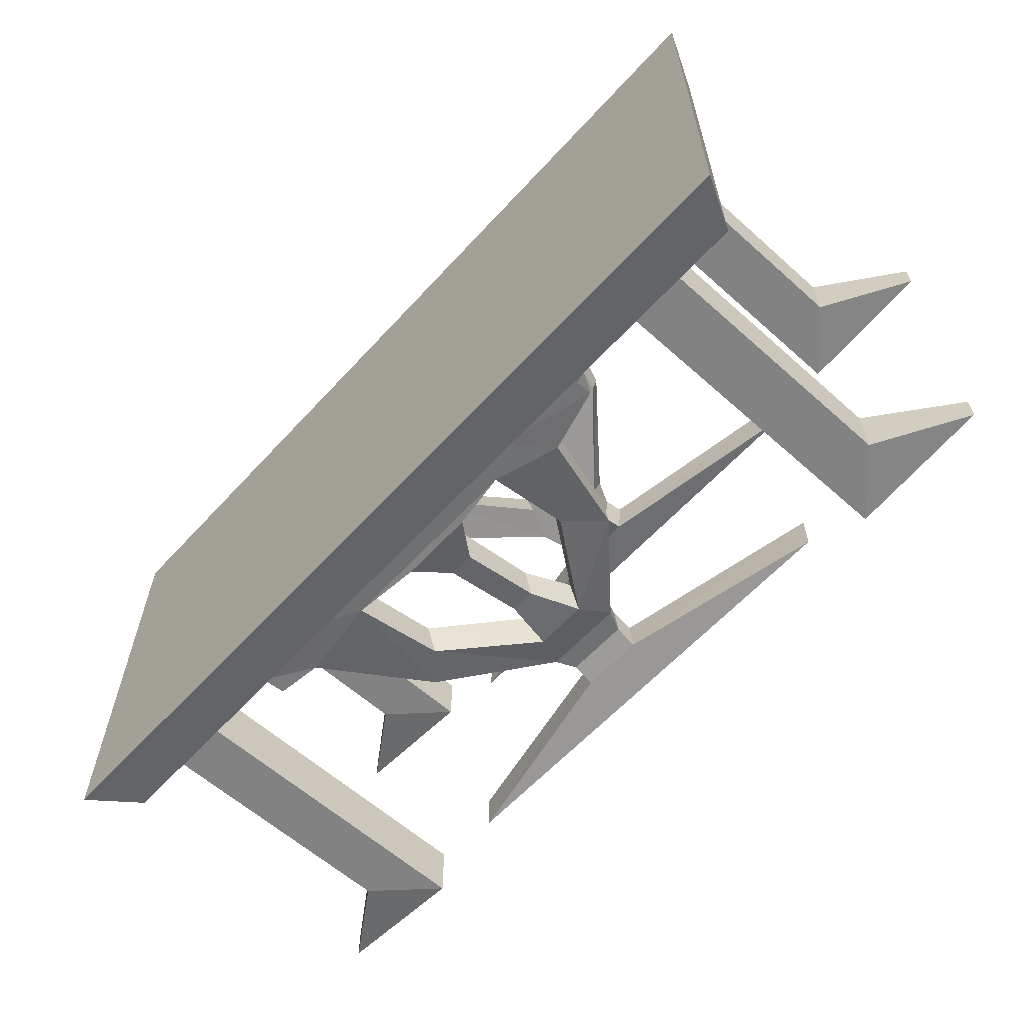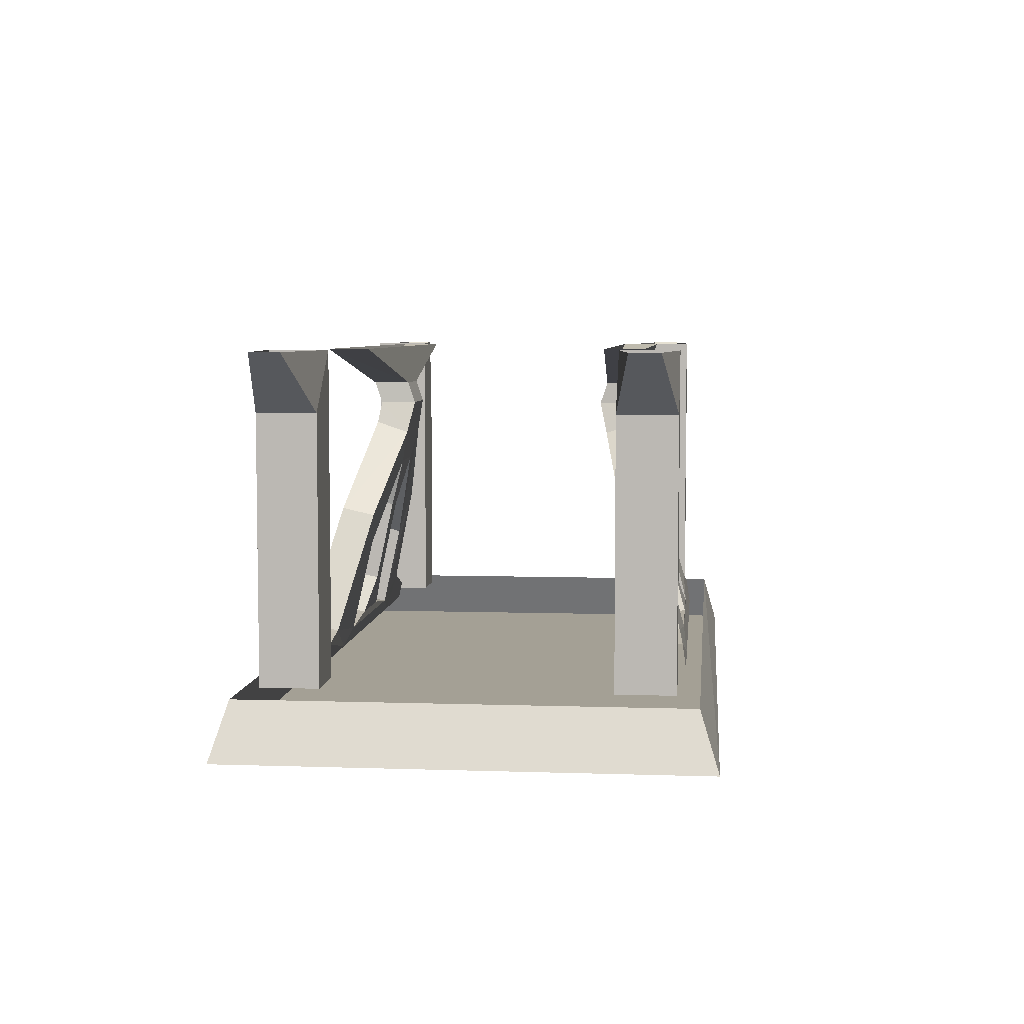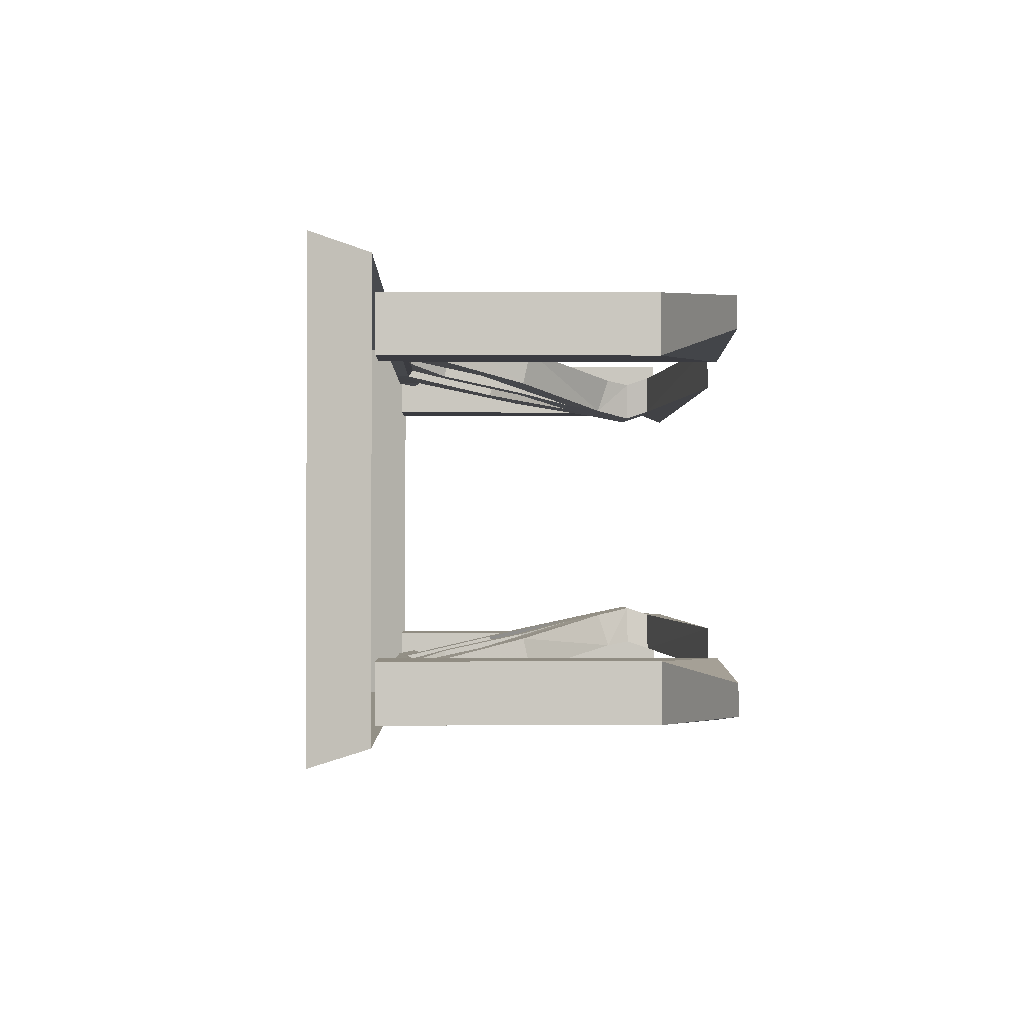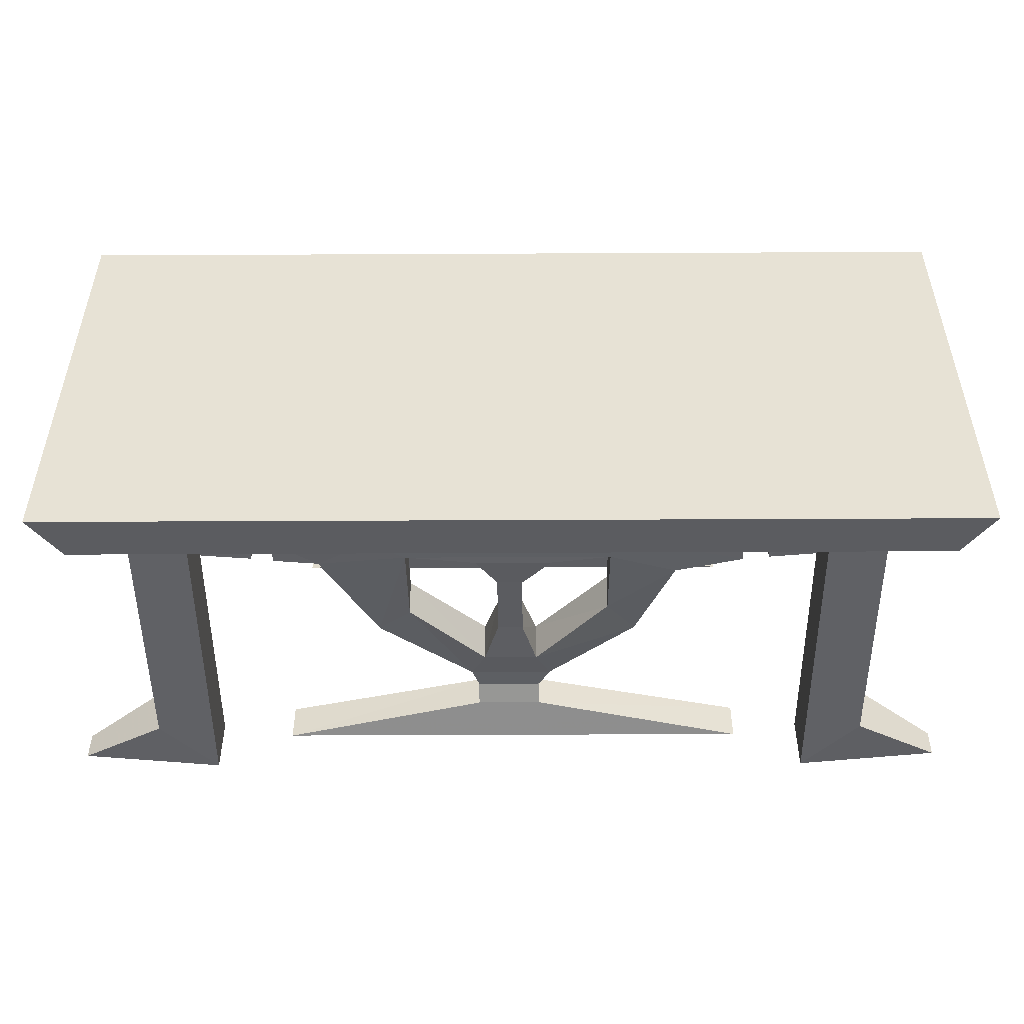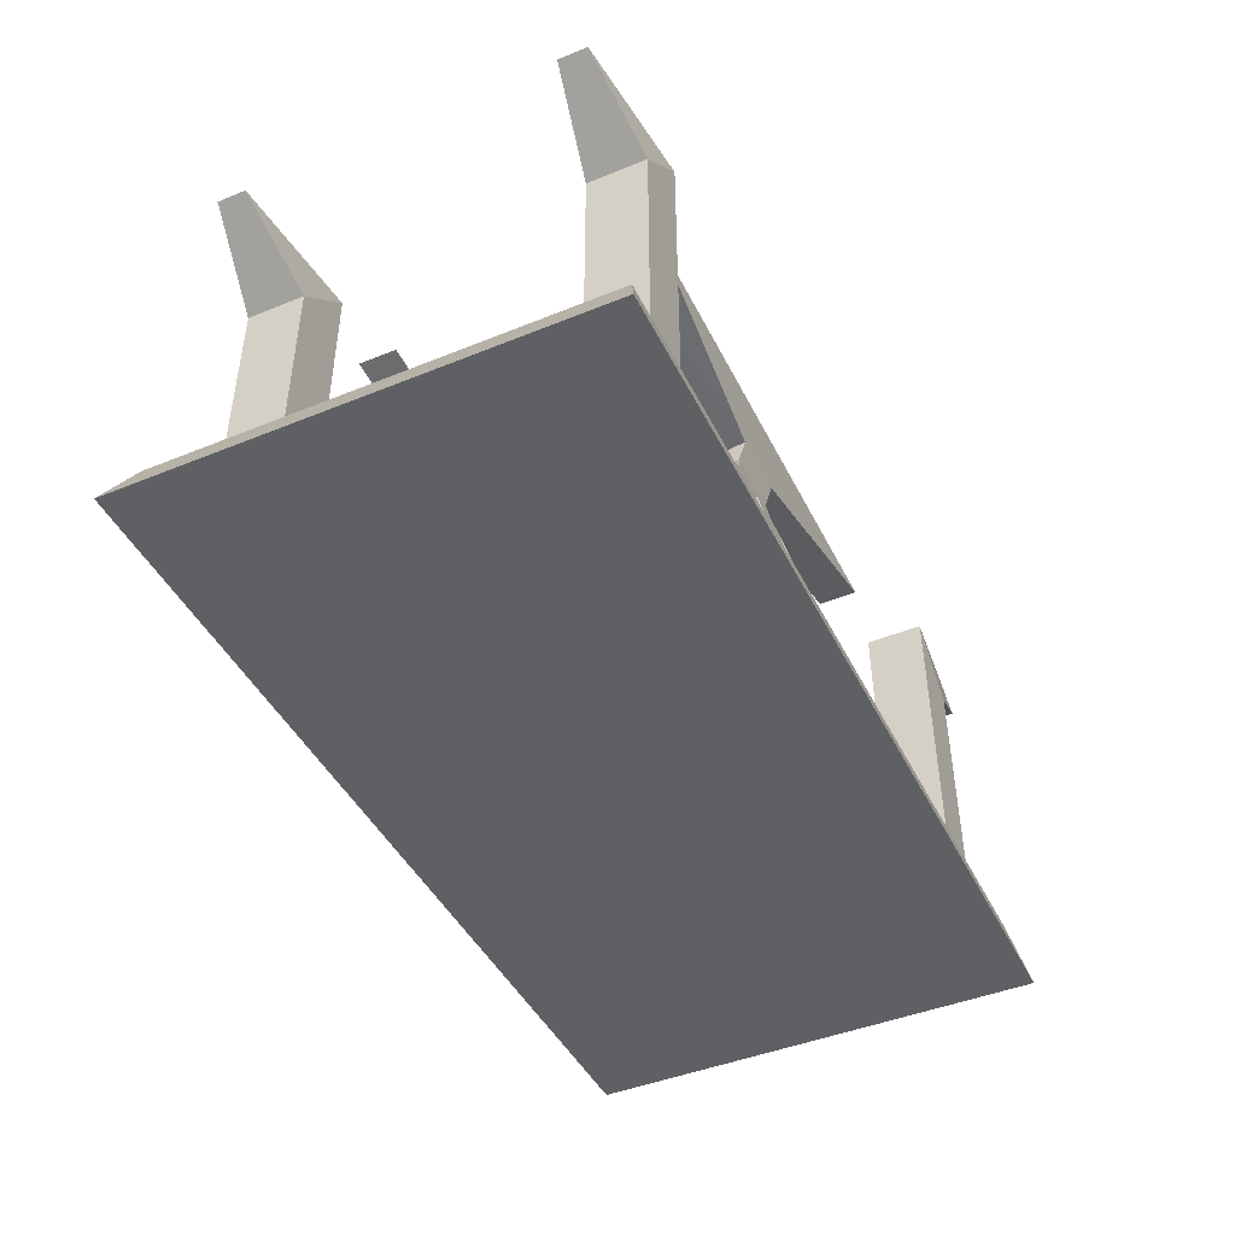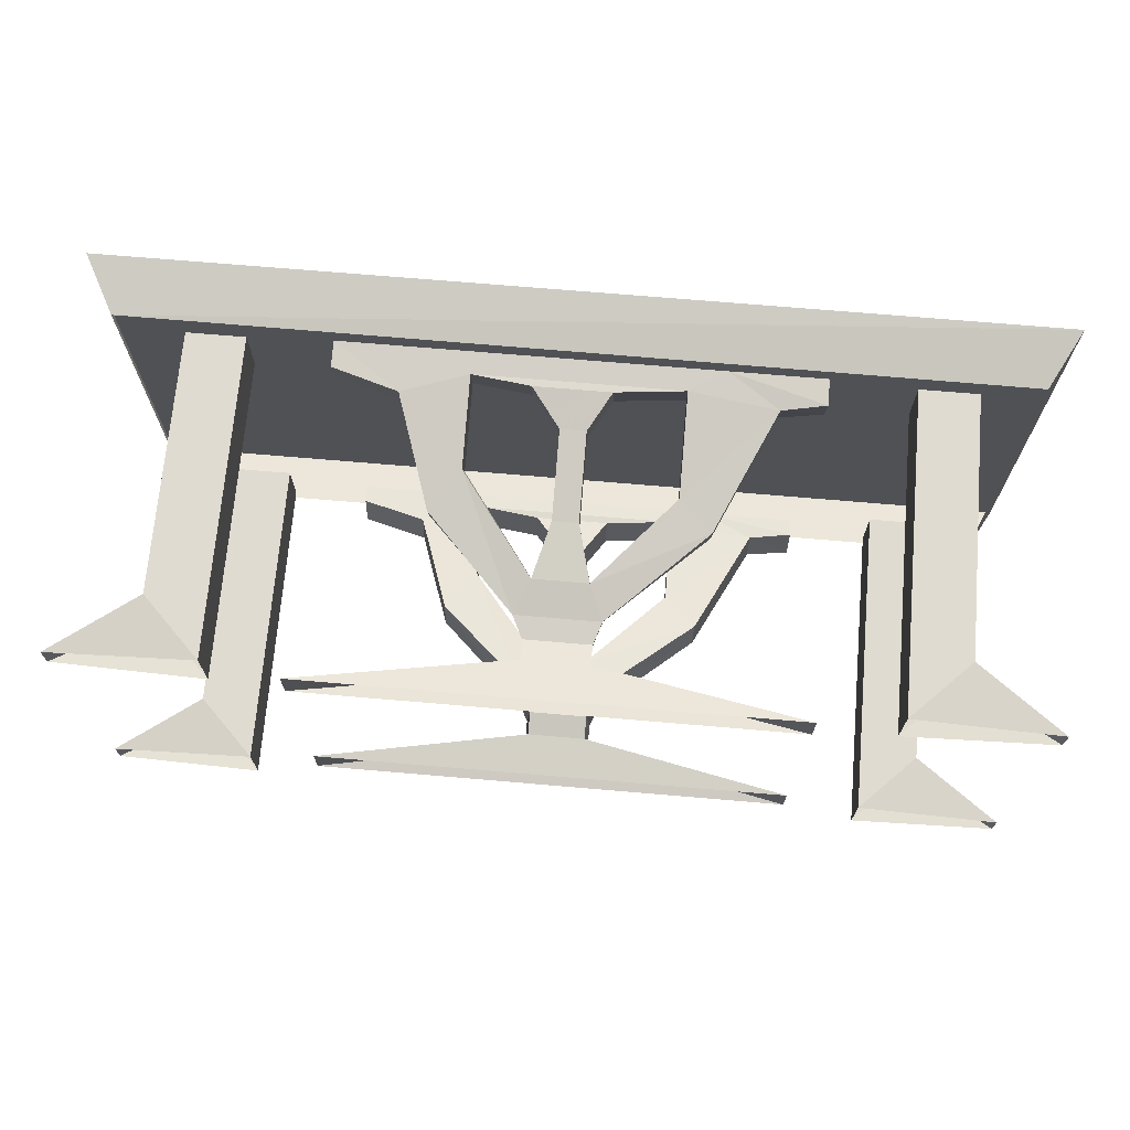
<metadata>
{"format":"obj","ext":"obj","renderer":"f3d","projection":"perspective","resolution":1024,"background":"white","views":[{"elev":-60.9,"azim":47.7,"up":"+Z"},{"elev":5.7,"azim":-84.2,"up":"+Y"},{"elev":-1.4,"azim":88.8,"up":"+Z"},{"elev":-49.7,"azim":0.3,"up":"+Z"},{"elev":-44.7,"azim":115.3,"up":"+Y"},{"elev":70.2,"azim":-175.1,"up":"+Z"}]}
</metadata>
<code>
v -0.5078 -0.6484 -0.3516
v -0.5078 -0.6875 -0.3594
v -0.3047 -0.6875 -0.3594
v -0.4141 -0.6328 -0.3516
v -0.5078 -0.6328 -0.4297
v -0.4141 -0.6172 -0.4219
v -0.5078 -0.6875 -0.4375
v -0.3047 -0.6875 -0.4375
v -0.2266 -0.6406 -0.4297
v 0.2109 -0.6406 -0.4297
v 0.2891 -0.6875 -0.4375
v 0.3516 -0.5938 -0.4219
v 0.4922 -0.6328 -0.4297
v 0.4922 -0.6875 -0.4375
v 0.3516 -0.6094 -0.3438
v 0.2891 -0.6875 -0.3594
v 0.4922 -0.6875 -0.3594
v 0.4922 -0.6484 -0.3516
v 0.2734 -0.3672 -0.3594
v 0.2734 -0.3828 -0.2891
v 0.2109 -0.6562 -0.3516
v -0.2266 -0.6562 -0.3516
v -0.2266 -0.4531 -0.3047
v -0.2969 -0.3828 -0.2891
v -0.2969 -0.3672 -0.3594
v -0.2266 -0.4297 -0.375
v -0.07812 -0.6406 -0.3516
v -0.07812 -0.625 -0.4297
v 0.08594 -0.625 -0.4297
v 0.2109 -0.4766 -0.3125
v 0.2109 -0.4531 -0.3828
v 0.05469 -0.25 -0.3359
v 0.08594 -0.1797 -0.3125
v 0.08594 -0.2031 -0.2422
v 0.08594 -0.6406 -0.3516
v 0.02344 -0.5625 -0.3281
v -0.03125 -0.5625 -0.3281
v -0.03125 -0.5469 -0.4062
v 0.02344 -0.5469 -0.4062
v -0.03125 -0.3828 -0.2891
v 0.02344 -0.3828 -0.2891
v 0.05469 -0.2734 -0.2578
v -0.0625 -0.2734 -0.2578
v -0.0625 -0.25 -0.3359
v -0.03125 -0.3672 -0.3594
v 0.02344 -0.3672 -0.3594
v -0.09375 -0.2031 -0.2422
v -0.09375 -0.1797 -0.3125
v -0.07812 -0.1328 -0.3047
v 0.0625 -0.1328 -0.3047
v 0.05469 -0.1328 -0.2266
v -0.07031 -0.1328 -0.2266
v -0.07031 -0.08594 -0.2422
v 0.05469 -0.08594 -0.2422
v 0.5234 0 -0.2578
v -0.5234 0 -0.2578
v -0.5234 0 -0.3438
v -0.07812 -0.08594 -0.3203
v 0.0625 -0.08594 -0.3203
v 0.5234 0 -0.3438
v -0.8125 -0.125 0.2891
v -0.8125 -0.125 0.4141
v -1 0 0.3828
v -1 0 0.3203
v -0.6875 0 0.2891
v -0.6875 -0.6875 0.2891
v -0.8125 -0.6875 0.2891
v -0.8125 -0.6875 0.4141
v -0.6875 0 0.4141
v -0.6875 -0.6875 0.4141
v -0.8125 -0.125 -0.4375
v -0.8125 -0.125 -0.3125
v -1 0 -0.3438
v -1 0 -0.4062
v -0.6875 0 -0.4375
v -0.6875 -0.6875 -0.4375
v -0.8125 -0.6875 -0.4375
v -0.8125 -0.6875 -0.3125
v -0.6875 0 -0.3125
v -0.6875 -0.6875 -0.3125
v 0.9844 0 0.3203
v 0.9844 0 0.3828
v 0.7969 -0.125 0.4141
v 0.7969 -0.125 0.2891
v 0.6719 0 0.2891
v 0.7969 -0.6875 0.2891
v 0.6719 -0.6875 0.2891
v 0.6719 0 0.4141
v 0.6719 -0.6875 0.4141
v 0.7969 -0.6875 0.4141
v 0.9844 0 -0.4062
v 0.9844 0 -0.3438
v 0.7969 -0.125 -0.3125
v 0.7969 -0.125 -0.4375
v 0.6719 0 -0.4375
v 0.7969 -0.6875 -0.4375
v 0.6719 -0.6875 -0.4375
v 0.6719 0 -0.3125
v 0.6719 -0.6875 -0.3125
v 0.7969 -0.6875 -0.3125
v -0.4141 -0.6328 0.3438
v -0.3047 -0.6875 0.3516
v -0.5078 -0.6875 0.3516
v -0.5078 -0.6484 0.3438
v -0.4141 -0.6172 0.4141
v -0.2969 -0.3672 0.3516
v -0.2969 -0.3828 0.2812
v -0.2266 -0.6562 0.3438
v 0.2109 -0.6562 0.3438
v 0.2891 -0.6875 0.3516
v 0.3516 -0.6094 0.3359
v 0.4922 -0.6484 0.3438
v 0.4922 -0.6875 0.3516
v -0.5078 -0.6328 0.4219
v -0.5078 -0.6875 0.4297
v -0.3047 -0.6875 0.4297
v 0.3516 -0.5938 0.4141
v 0.2891 -0.6875 0.4297
v 0.4922 -0.6875 0.4297
v 0.4922 -0.6328 0.4219
v 0.2734 -0.3828 0.2812
v 0.2734 -0.3672 0.3516
v 0.2109 -0.6406 0.4219
v -0.2266 -0.6406 0.4219
v -0.2266 -0.4297 0.3672
v -0.0625 -0.25 0.3281
v -0.09375 -0.1797 0.3047
v -0.09375 -0.2031 0.2344
v -0.2266 -0.4531 0.2969
v -0.07812 -0.625 0.4219
v -0.07812 -0.6406 0.3438
v 0.08594 -0.6406 0.3438
v 0.2109 -0.4531 0.375
v 0.2109 -0.4766 0.3047
v 0.05469 -0.2734 0.25
v 0.08594 -0.2031 0.2344
v 0.08594 -0.1797 0.3047
v -0.03125 -0.5625 0.3203
v 0.02344 -0.5625 0.3203
v -0.03125 -0.5469 0.3984
v -0.03125 -0.3828 0.2812
v 0.02344 -0.3828 0.2812
v 0.02344 -0.3672 0.3516
v 0.02344 -0.5469 0.3984
v 0.08594 -0.625 0.4219
v -0.03125 -0.3672 0.3516
v -0.0625 -0.2734 0.25
v 0.05469 -0.25 0.3281
v -0.07031 -0.1328 0.2188
v 0.05469 -0.1328 0.2188
v 0.0625 -0.1328 0.2969
v -0.5234 0 0.25
v 0.5234 0 0.25
v 0.05469 -0.08594 0.2344
v -0.07031 -0.08594 0.2344
v -0.07812 -0.08594 0.3125
v -0.5234 0 0.3359
v 0.5234 0 0.3359
v 0.0625 -0.08594 0.3125
v -0.07812 -0.1328 0.2969
v -1 -0.8047 0.5
v 1 -0.8047 0.5
v 0.9375 -0.6875 0.4688
v -0.9375 -0.6875 0.4609
v -1 -0.8047 -0.5
v -0.8438 -0.8047 0.3594
v 0.8438 -0.8047 0.3594
v 0.8438 -0.8047 -0.375
v 1 -0.8047 -0.5
v 0.9375 -0.6875 -0.4688
v -0.9375 -0.6875 -0.4688
v -0.8438 -0.8047 -0.375
f 1 2 3
f 1 3 4
f 1 4 5
f 5 4 6
f 5 6 7
f 7 6 8
f 8 6 9
f 8 9 10
f 8 10 11
f 11 10 12
f 11 12 13
f 11 13 14
f 15 16 17
f 15 17 18
f 15 18 12
f 15 12 19
f 15 19 20
f 15 20 21
f 15 21 16
f 16 21 22
f 16 22 3
f 3 22 4
f 4 22 23
f 4 23 24
f 4 24 6
f 6 24 25
f 6 25 9
f 9 25 26
f 9 26 22
f 9 22 27
f 9 27 28
f 9 28 10
f 10 28 29
f 10 29 21
f 10 21 30
f 10 30 31
f 10 31 12
f 12 31 19
f 19 31 32
f 19 32 33
f 19 33 20
f 20 33 34
f 20 34 30
f 20 30 21
f 12 18 13
f 27 35 36
f 27 36 37
f 27 37 38
f 27 38 28
f 28 38 29
f 29 38 39
f 29 39 36
f 29 36 35
f 29 35 21
f 21 35 27
f 21 27 22
f 40 41 42
f 40 42 43
f 40 43 44
f 40 44 45
f 40 45 37
f 40 37 41
f 41 37 36
f 41 36 39
f 41 39 46
f 41 46 42
f 42 46 32
f 42 32 31
f 42 31 30
f 42 30 34
f 42 34 43
f 43 34 47
f 43 47 24
f 43 24 23
f 43 23 44
f 44 23 26
f 44 26 48
f 44 48 32
f 44 32 46
f 44 46 45
f 45 46 39
f 45 39 38
f 45 38 37
f 32 48 33
f 33 48 49
f 33 49 50
f 33 50 51
f 33 51 34
f 34 51 47
f 47 51 52
f 47 52 49
f 47 49 48
f 47 48 25
f 47 25 24
f 48 26 25
f 22 26 23
f 53 54 55
f 53 55 56
f 53 56 57
f 53 57 58
f 53 58 52
f 53 52 54
f 54 52 51
f 54 51 50
f 54 50 59
f 54 59 55
f 55 59 60
f 60 59 57
f 57 59 58
f 58 59 50
f 58 50 49
f 58 49 52
f 61 62 63
f 61 63 64
f 61 64 65
f 61 65 66
f 61 66 67
f 61 67 62
f 62 67 68
f 62 68 69
f 62 69 63
f 68 70 69
f 69 70 65
f 65 70 66
f 71 72 73
f 71 73 74
f 71 74 75
f 71 75 76
f 71 76 77
f 71 77 72
f 72 77 78
f 72 78 79
f 72 79 73
f 78 80 79
f 79 80 75
f 75 80 76
f 81 82 83
f 81 83 84
f 81 84 85
f 85 84 86
f 85 86 87
f 85 87 88
f 88 87 89
f 88 89 83
f 88 83 82
f 83 89 90
f 83 90 84
f 84 90 86
f 91 92 93
f 91 93 94
f 91 94 95
f 95 94 96
f 95 96 97
f 95 97 98
f 98 97 99
f 98 99 93
f 98 93 92
f 93 99 100
f 93 100 94
f 94 100 96
f 101 102 103
f 101 103 104
f 101 104 105
f 101 105 106
f 101 106 107
f 101 107 108
f 101 108 102
f 102 108 109
f 102 109 110
f 110 109 111
f 110 111 112
f 110 112 113
f 114 115 116
f 114 116 105
f 114 105 104
f 117 118 119
f 117 119 120
f 117 120 111
f 117 111 121
f 117 121 122
f 117 122 123
f 117 123 118
f 118 123 124
f 118 124 116
f 116 124 105
f 105 124 125
f 105 125 106
f 106 125 126
f 106 126 127
f 106 127 107
f 107 127 128
f 107 128 129
f 107 129 108
f 108 129 124
f 108 124 130
f 108 130 131
f 108 131 109
f 109 131 132
f 109 132 123
f 109 123 133
f 109 133 134
f 109 134 111
f 111 134 121
f 121 134 135
f 121 135 136
f 121 136 122
f 122 136 137
f 122 137 133
f 122 133 123
f 120 112 111
f 138 139 132
f 138 132 131
f 138 131 130
f 138 130 140
f 138 140 141
f 138 141 139
f 139 141 142
f 139 142 143
f 139 143 144
f 139 144 132
f 132 144 145
f 132 145 123
f 123 145 130
f 123 130 124
f 130 145 144
f 130 144 140
f 140 144 143
f 140 143 146
f 140 146 141
f 141 146 147
f 141 147 142
f 142 147 135
f 142 135 148
f 142 148 143
f 143 148 146
f 146 148 126
f 146 126 147
f 147 126 125
f 147 125 129
f 147 129 128
f 147 128 135
f 135 128 136
f 136 128 149
f 136 149 150
f 136 150 151
f 136 151 137
f 137 151 127
f 137 127 126
f 137 126 148
f 137 148 133
f 133 148 134
f 134 148 135
f 129 125 124
f 152 153 154
f 152 154 155
f 152 155 156
f 152 156 157
f 157 156 158
f 158 156 159
f 158 159 154
f 158 154 153
f 155 154 150
f 155 150 149
f 155 149 160
f 155 160 156
f 156 160 159
f 159 160 151
f 159 151 150
f 159 150 154
f 127 151 160
f 127 160 149
f 127 149 128
f 161 162 163
f 161 163 164
f 161 164 165
f 161 165 166
f 161 166 162
f 162 166 167
f 162 167 168
f 162 168 169
f 162 169 170
f 162 170 163
f 169 165 171
f 169 171 170
f 165 164 171
f 172 166 165
f 172 165 168
f 168 165 169
f 172 168 167
f 172 167 166

</code>
